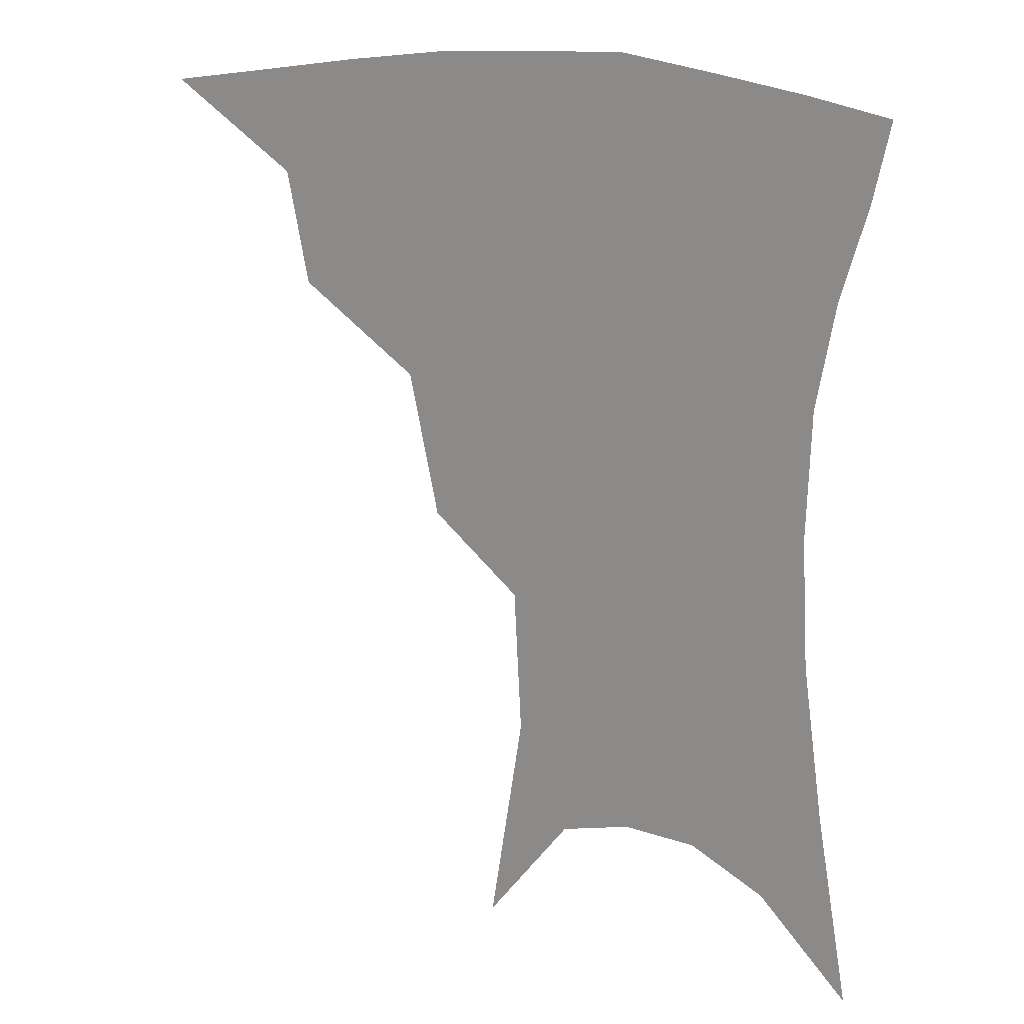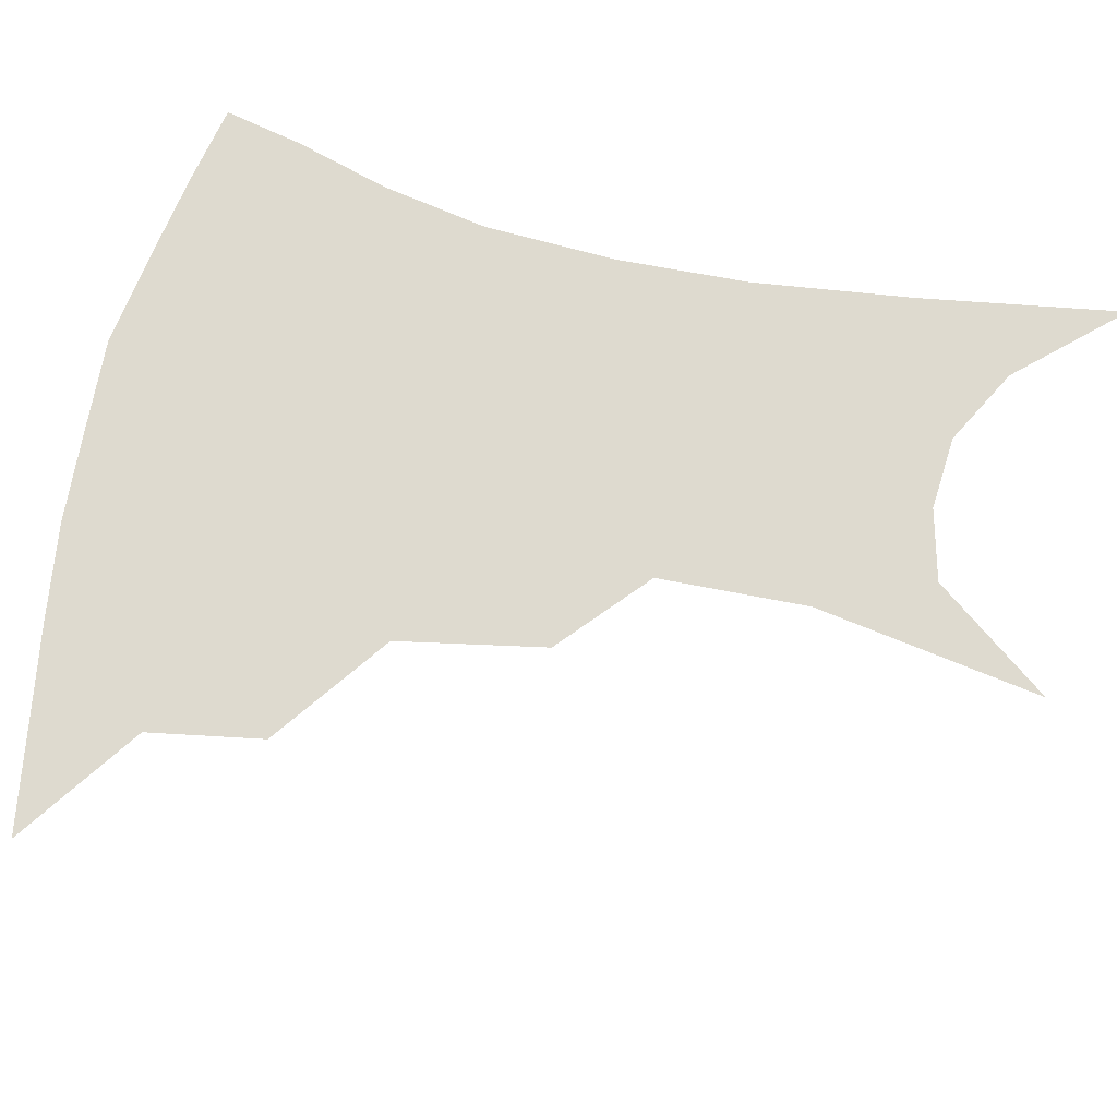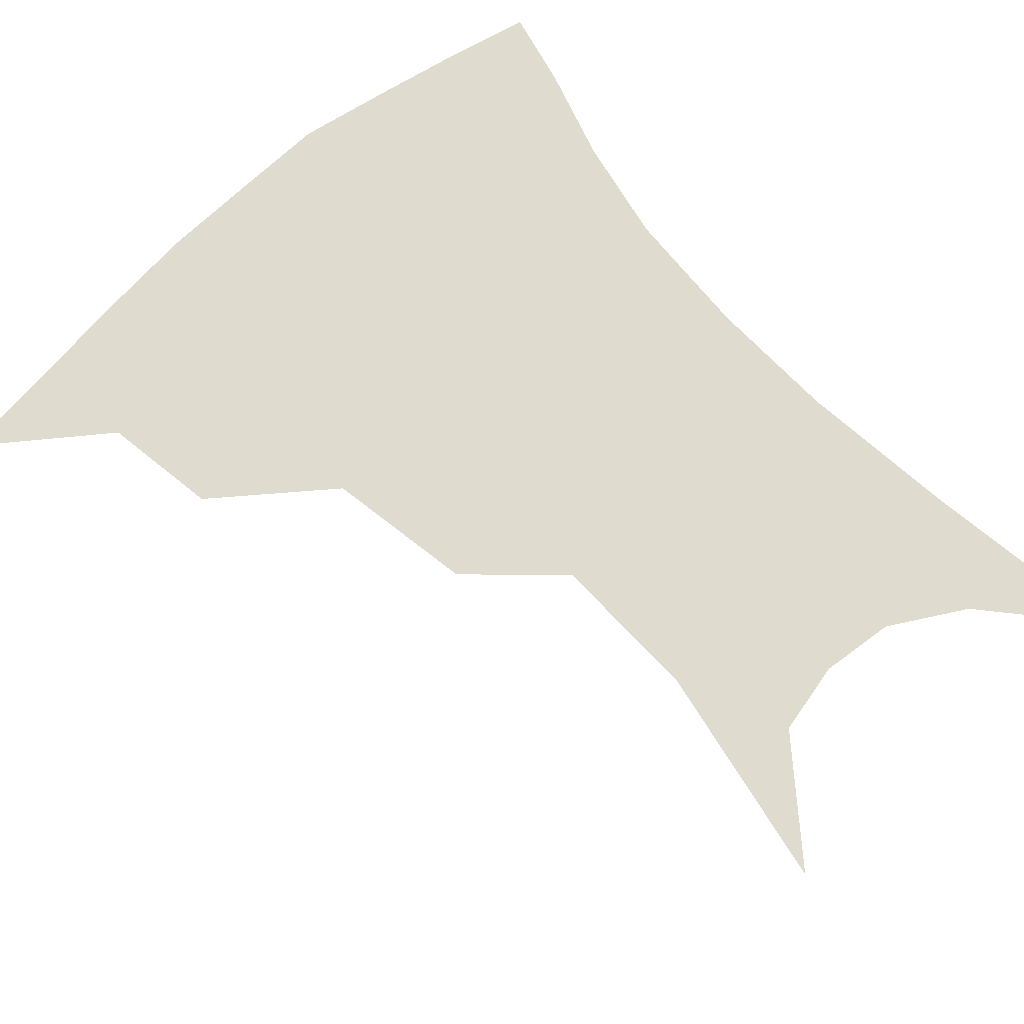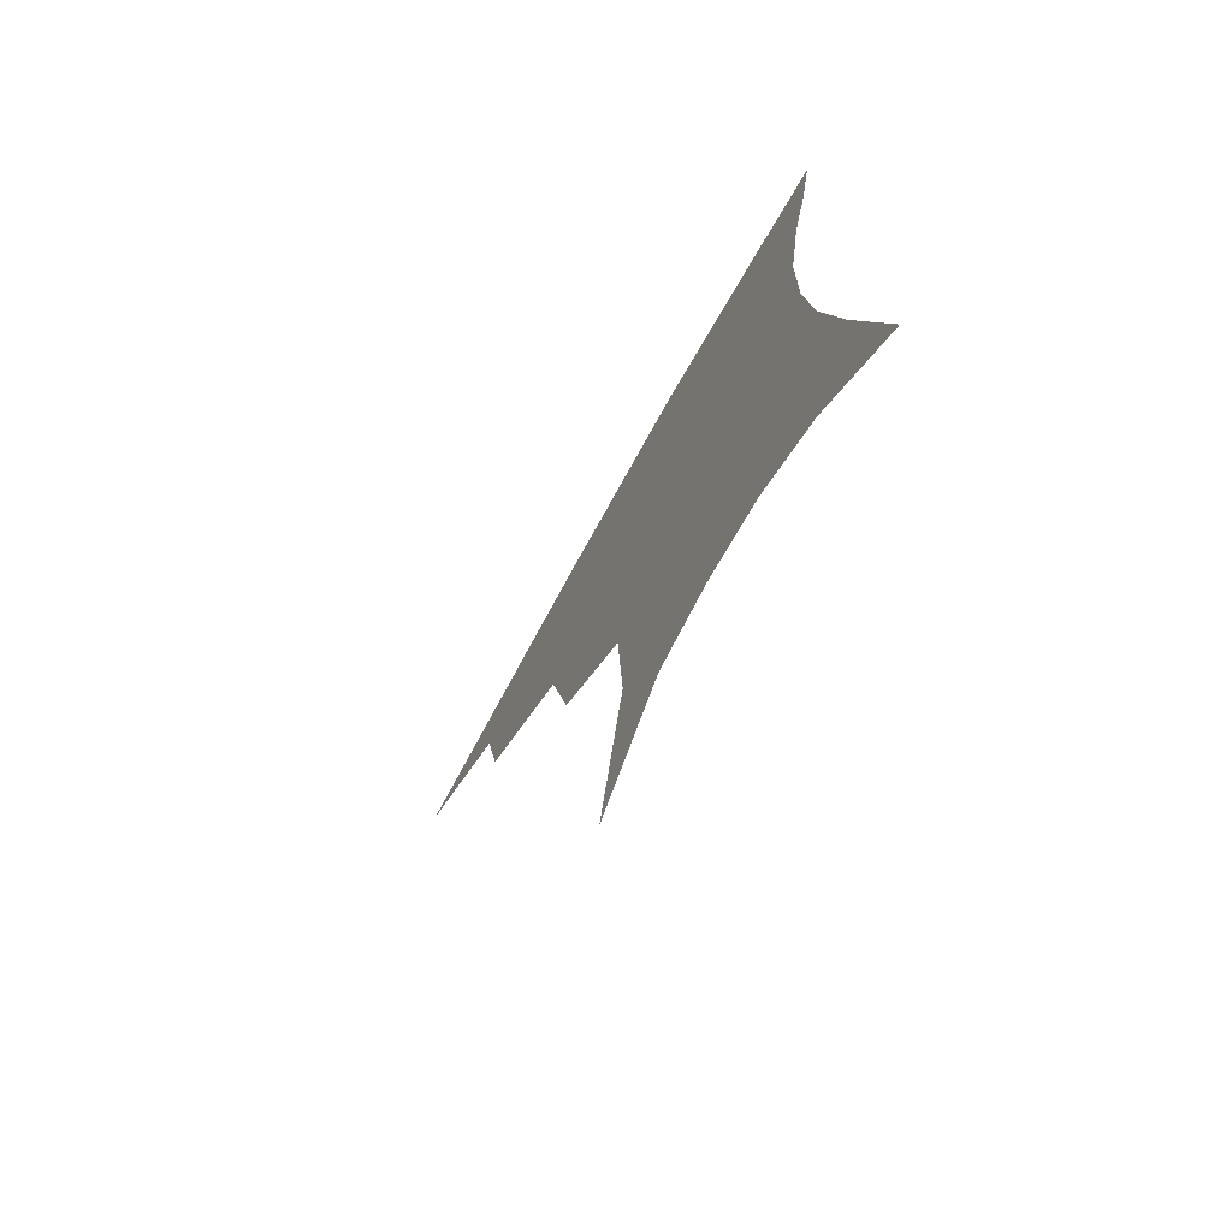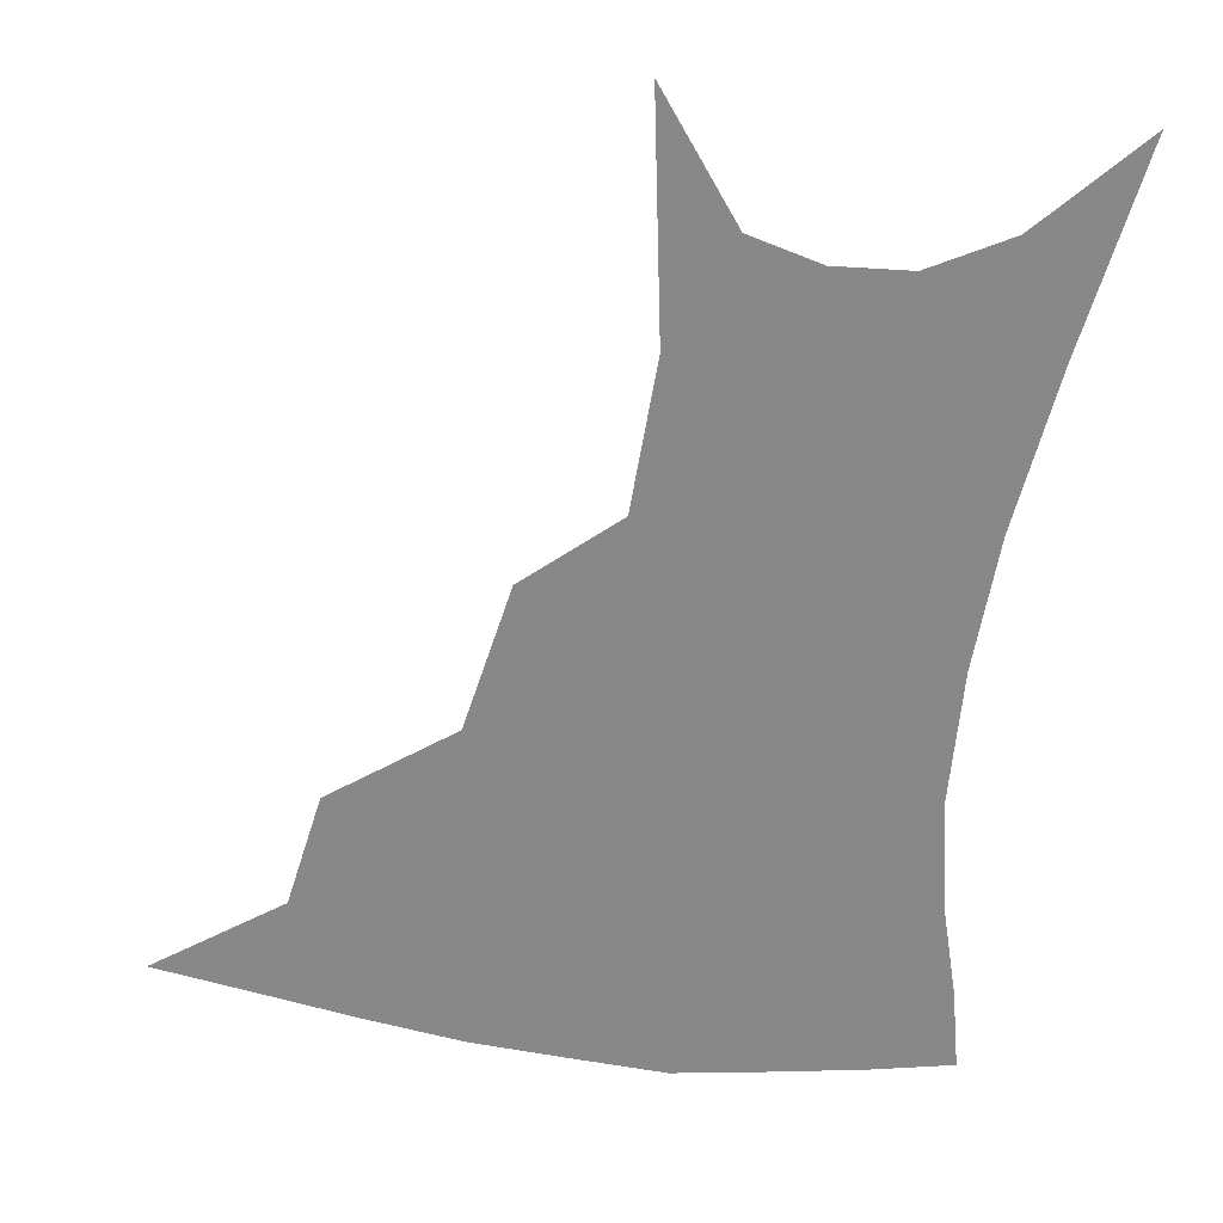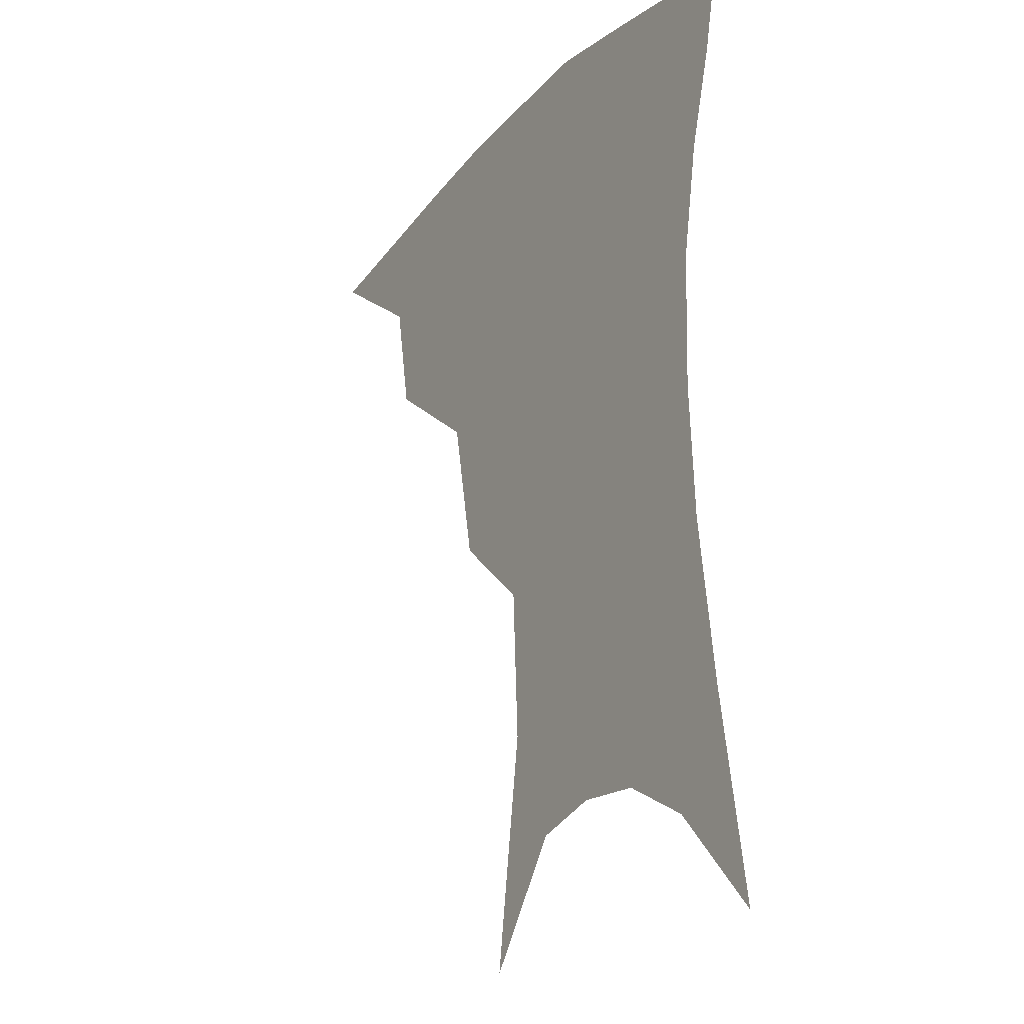
<metadata>
{"format":"obj","ext":"obj","renderer":"f3d","projection":"perspective","resolution":1024,"background":"white","views":[{"elev":20.2,"azim":25.8,"up":"+Y"},{"elev":71.0,"azim":-76.1,"up":"+Z"},{"elev":70.4,"azim":-40.2,"up":"+Z"},{"elev":-74.5,"azim":60.6,"up":"+Y"},{"elev":-62.9,"azim":-7.0,"up":"+Z"},{"elev":-21.3,"azim":59.0,"up":"+Y"}]}
</metadata>
<code>
v 462.9 348 0
v 503.4 292.4 0
v 497.4 324.2 0
v 492 352.9 0
v 544.6 227.8 0
v 536.3 268.8 0
v 529.5 301.6 0
v 524.9 330.2 0
v 519.8 357.6 0
v 562.1 101.1 0
v 571.7 164.6 0
v 569.5 206.4 0
v 562.8 246.6 0
v 558.1 281.3 0
v 554.8 309.3 0
v 551.1 334.5 0
v 547 361.6 0
v 586.3 134 0
v 589.2 179.9 0
v 585.7 219.4 0
v 582 256.9 0
v 579.7 286.5 0
v 578.6 312.7 0
v 578 337.1 0
v 574.5 363.5 0
v 606.2 139.3 0
v 605.8 185.3 0
v 602.7 224.5 0
v 600.9 260.2 0
v 600.8 289.6 0
v 601.6 314.6 0
v 602.1 338 0
v 600.2 365 0
v 626.9 138.1 0
v 622.5 188 0
v 619.9 225.3 0
v 619.4 258.1 0
v 620.8 287.8 0
v 623.3 313.7 0
v 625.8 337.3 0
v 627.8 361.2 0
v 648.4 126.8 0
v 640.9 180 0
v 637.9 217.7 0
v 637.5 251.3 0
v 639.5 285 0
v 644 312.1 0
v 648.8 334.8 0
v 652 357.5 0
v 674.6 98.88 0
v 664.8 155.7 0
v 658.6 200.6 0
v 656.4 237.7 0
v 657.4 274.6 0
v 662.6 304.8 0
v 670 331.1 0
v 674.6 353.3 0
v 721 361 0
f 3 4 1
f 6 7 2
f 2 7 3
f 7 8 3
f 3 8 4
f 8 9 4
f 12 13 5
f 5 13 6
f 13 14 6
f 6 14 7
f 14 15 7
f 7 15 8
f 15 16 8
f 8 16 9
f 16 17 9
f 10 18 11
f 18 19 11
f 11 19 12
f 19 20 12
f 12 20 13
f 20 21 13
f 13 21 14
f 21 22 14
f 14 22 15
f 22 23 15
f 15 23 16
f 23 24 16
f 16 24 17
f 24 25 17
f 18 26 19
f 26 27 19
f 19 27 20
f 27 28 20
f 20 28 21
f 28 29 21
f 21 29 22
f 29 30 22
f 22 30 23
f 30 31 23
f 23 31 24
f 31 32 24
f 24 32 25
f 32 33 25
f 26 34 27
f 34 35 27
f 27 35 28
f 35 36 28
f 28 36 29
f 36 37 29
f 29 37 30
f 37 38 30
f 30 38 31
f 38 39 31
f 31 39 32
f 39 40 32
f 32 40 33
f 40 41 33
f 34 42 35
f 42 43 35
f 35 43 36
f 43 44 36
f 36 44 37
f 44 45 37
f 37 45 38
f 45 46 38
f 38 46 39
f 46 47 39
f 39 47 40
f 47 48 40
f 40 48 41
f 48 49 41
f 42 50 43
f 50 51 43
f 43 51 44
f 51 52 44
f 44 52 45
f 52 53 45
f 45 53 46
f 53 54 46
f 46 54 47
f 54 55 47
f 47 55 48
f 55 56 48
f 48 56 49
f 56 57 49

</code>
